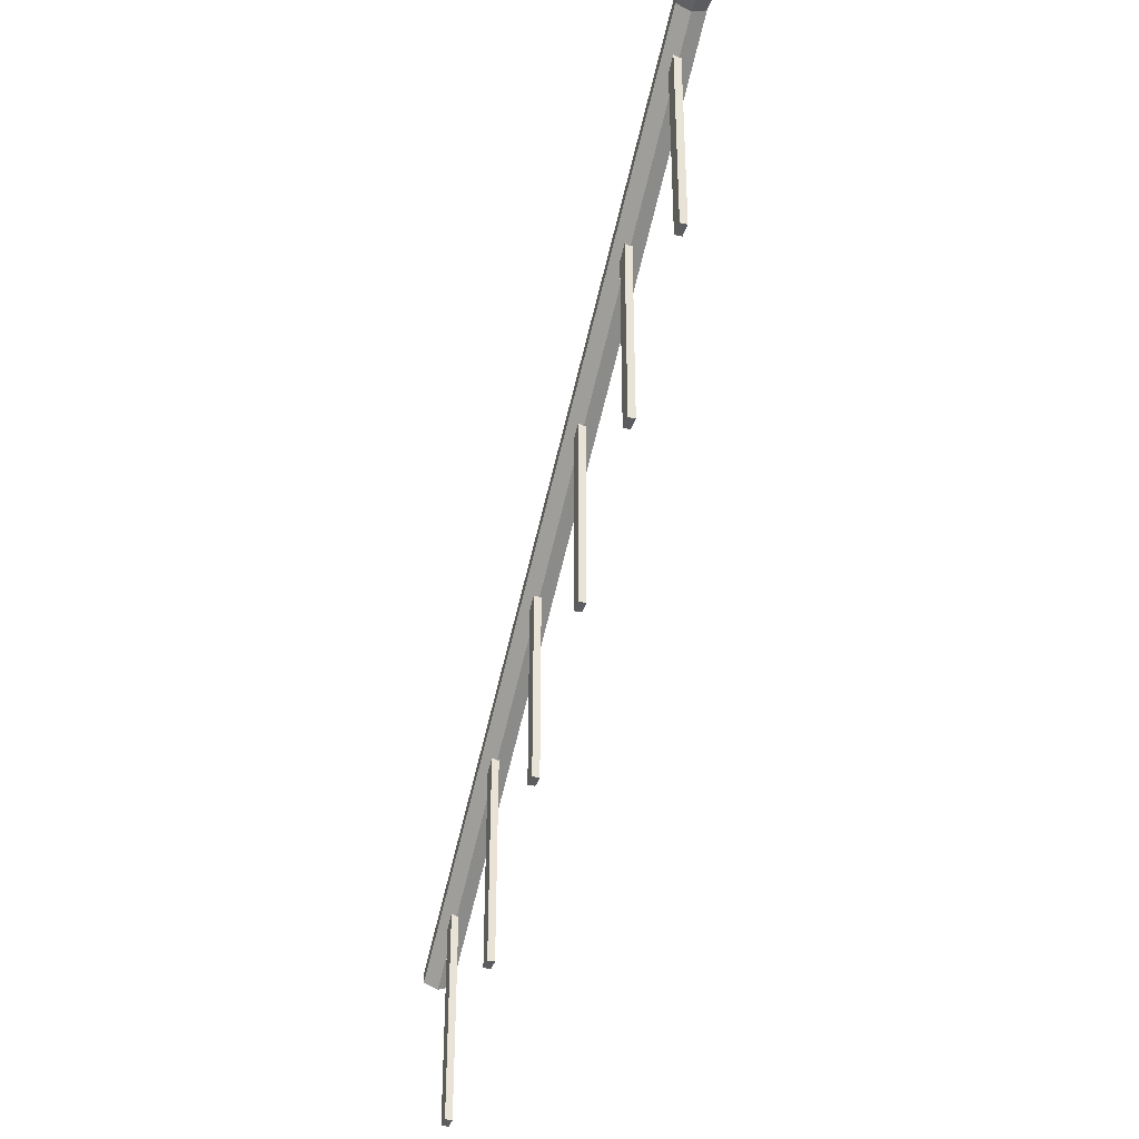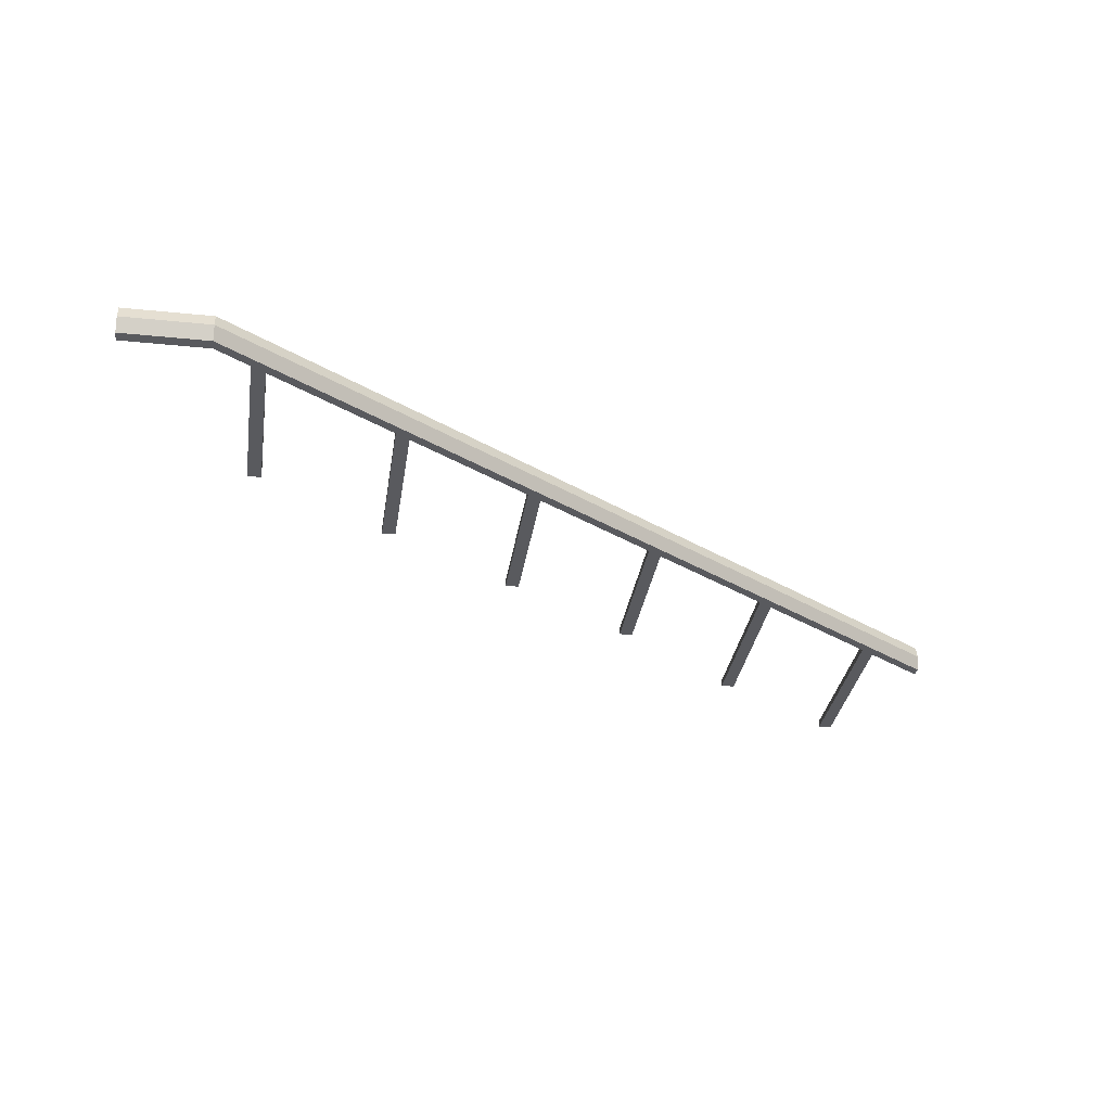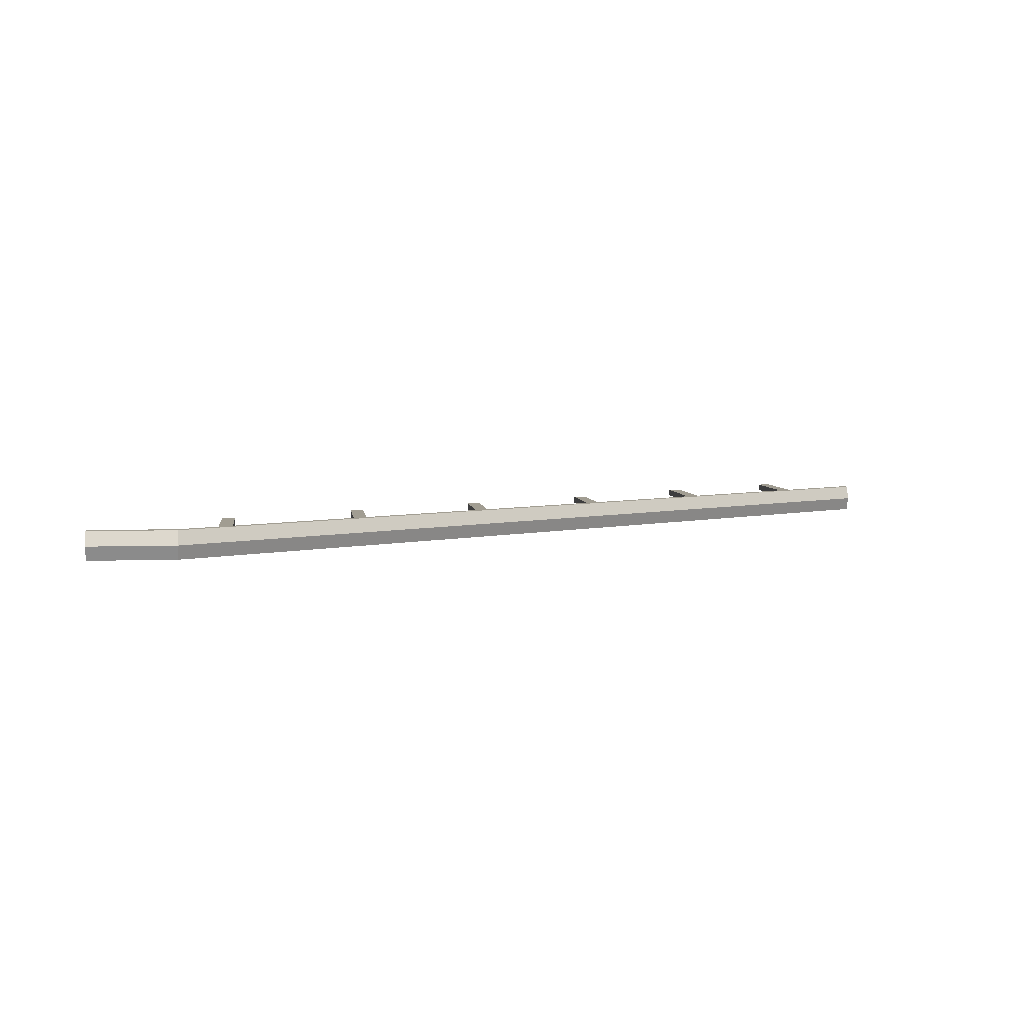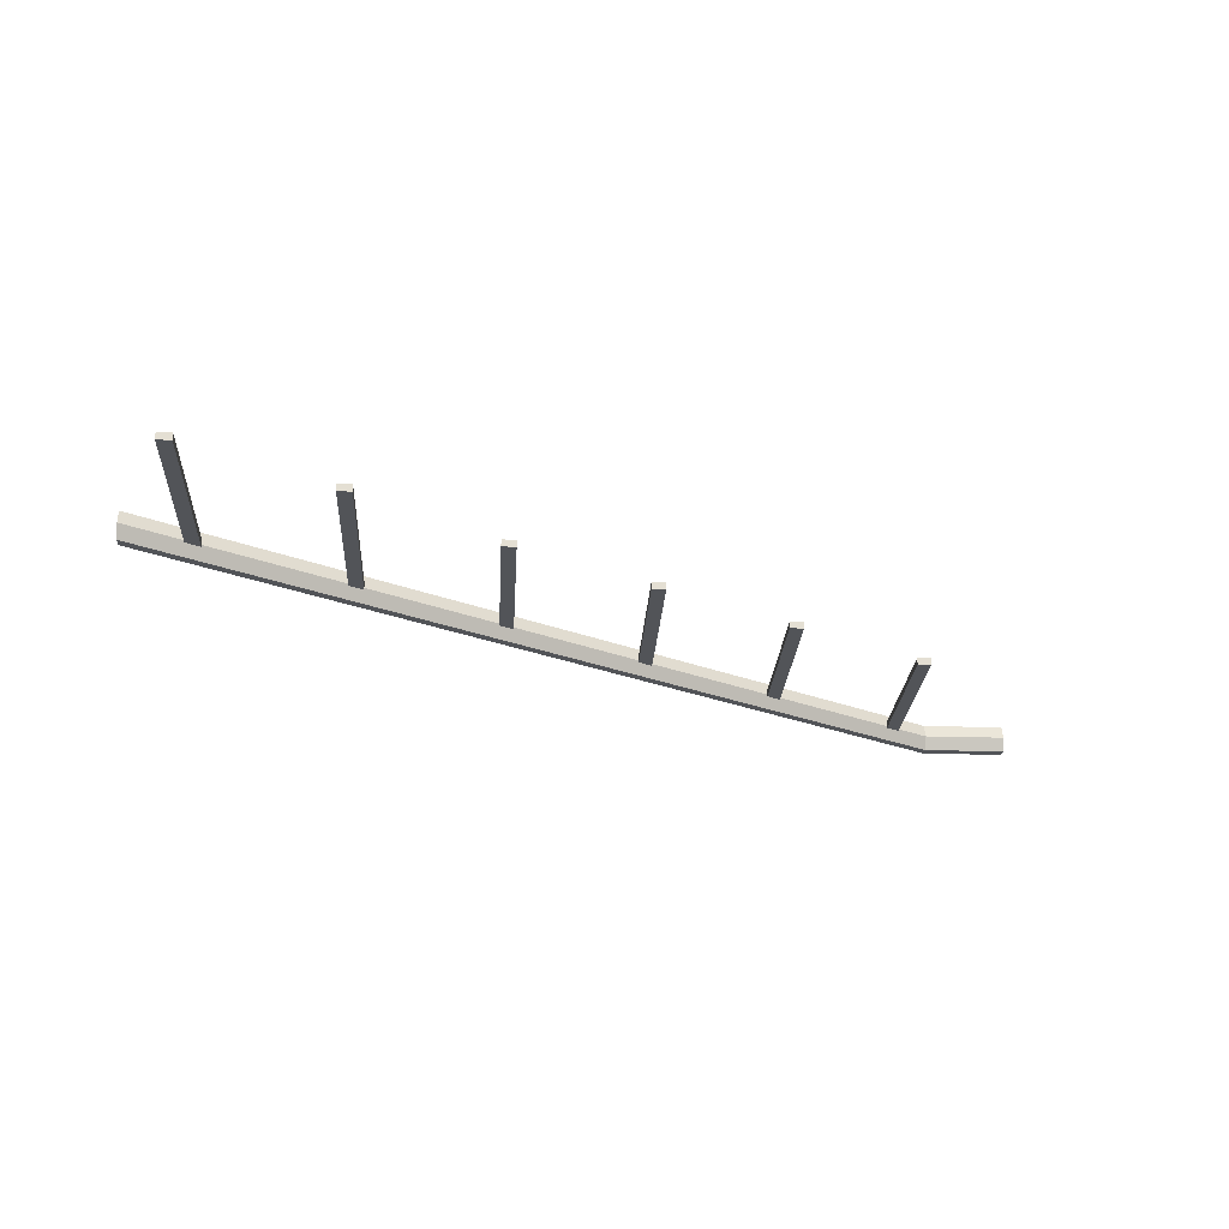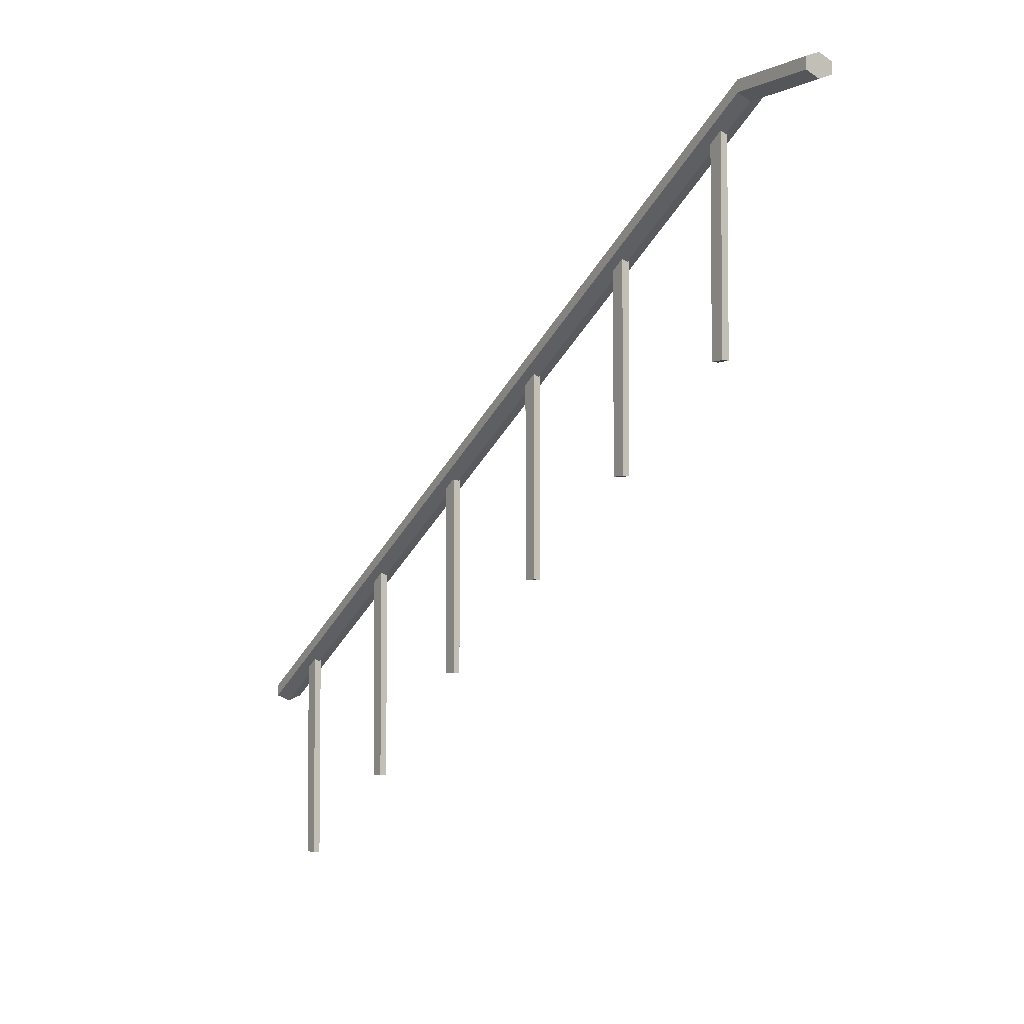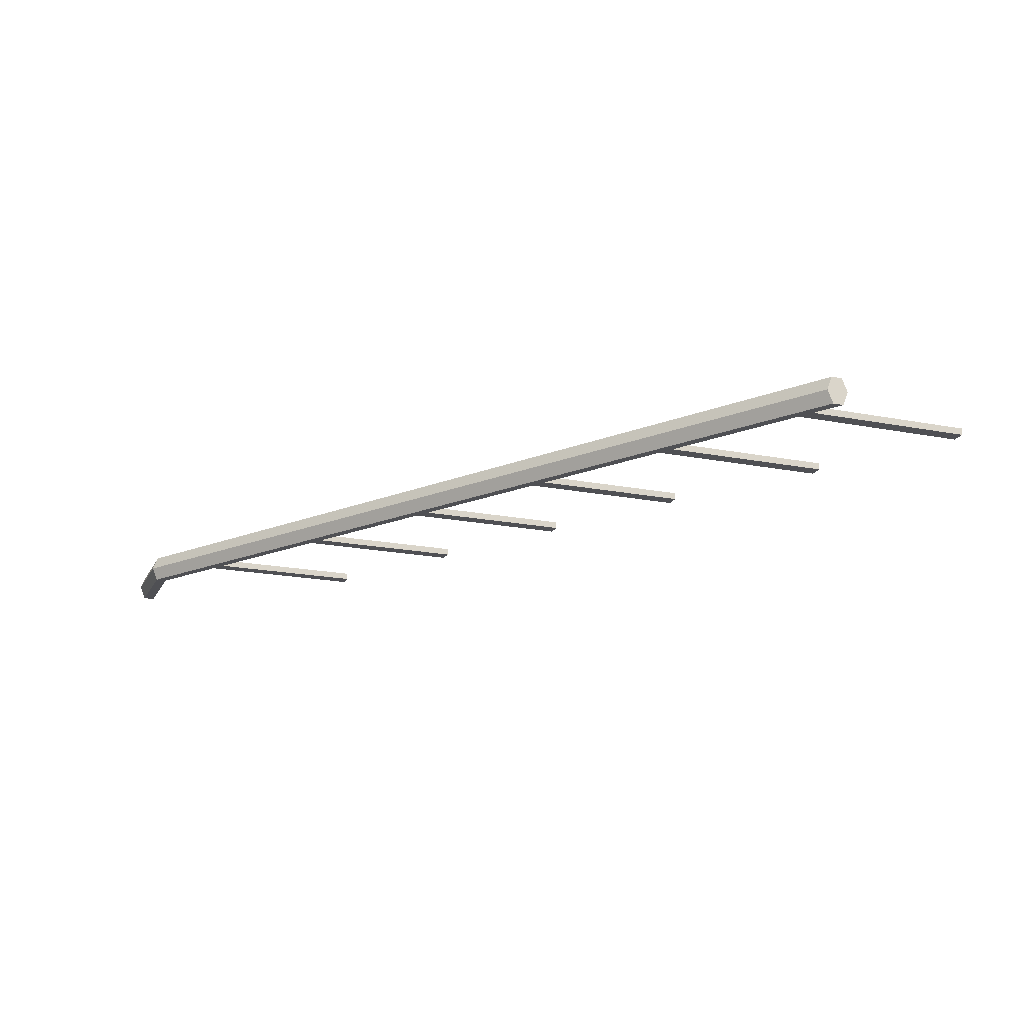
<metadata>
{"format":"obj","ext":"obj","renderer":"f3d","projection":"perspective","resolution":1024,"background":"white","views":[{"elev":-37.0,"azim":73.5,"up":"+Y"},{"elev":-31.4,"azim":171.7,"up":"+Z"},{"elev":4.7,"azim":173.3,"up":"+Z"},{"elev":-22.8,"azim":-3.1,"up":"+Z"},{"elev":-4.4,"azim":55.8,"up":"+Y"},{"elev":-19.2,"azim":-110.3,"up":"+Z"}]}
</metadata>
<code>
o cylinder
v 1.606 0.975 -0.05625
v -1.562 -0.8375 -0.05625
v 1.606 0.9551 -0.1063
v -1.562 -0.8574 -0.1063
v 1.606 0.9351 -0.05625
v -1.562 -0.8774 -0.05625
v 1.606 0.9551 -0.00625
v -1.562 -0.8574 -0.00625
v 1.606 0.9949 -0.00625
v -1.562 -0.8176 -0.00625
v 1.606 1.015 -0.05625
v -1.562 -0.7976 -0.05625
v 1.606 0.9949 -0.1063
v -1.562 -0.8176 -0.1063
v 1.412 0.9949 -0.1063
v 1.412 1.015 -0.05625
v 1.412 0.9949 -0.00625
v 1.413 0.9551 -0.00625
v 1.413 0.9351 -0.05625
v 1.413 0.9551 -0.1063
v 1.3 1.015 -0.05625
v 1.3 0.9949 -0.00625
v 1.3 0.9551 -0.00625
v 1.3 0.9351 -0.05625
v 1.3 0.9551 -0.1063
v 1.3 0.9949 -0.1063
f 5 3 1
f 4 25 24 6
f 4 6 2
f 7 5 1
f 6 24 23 8
f 6 8 2
f 9 7 1
f 8 23 22 10
f 8 10 2
f 11 9 1
f 10 22 21 12
f 10 12 2
f 13 11 1
f 12 21 26 14
f 12 14 2
f 3 13 1
f 14 26 25 4
f 14 4 2
f 13 15 16 11
f 11 16 17 9
f 9 17 18 7
f 7 18 19 5
f 5 19 20 3
f 3 20 15 13
f 16 21 22 17
f 17 22 23 18
f 18 23 24 19
f 19 24 25 20
f 20 25 26 15
f 15 26 21 16
o cube
v 1.181 0.8813 -0.0375
v 1.181 0.8813 -0.0625
v 1.181 0.1625 -0.0375
v 1.181 0.1625 -0.0625
v 1.131 0.8813 -0.0375
v 1.131 0.8813 -0.0625
v 1.131 0.1625 -0.0375
v 1.131 0.1625 -0.0625
f 28 27 29 30
f 33 31 32 34
f 31 27 28 32
f 30 29 33 34
f 29 27 31 33
f 32 28 30 34
o cube
v 0.6813 0.5688 -0.0375
v 0.6813 0.5688 -0.0625
v 0.6813 -0.15 -0.0375
v 0.6813 -0.15 -0.0625
v 0.6312 0.5688 -0.0375
v 0.6312 0.5688 -0.0625
v 0.6312 -0.15 -0.0375
v 0.6312 -0.15 -0.0625
f 36 35 37 38
f 41 39 40 42
f 39 35 36 40
f 38 37 41 42
f 37 35 39 41
f 40 36 38 42
o cube
v 0.1813 0.2563 -0.0375
v 0.1813 0.2563 -0.0625
v 0.1813 -0.4625 -0.0375
v 0.1813 -0.4625 -0.0625
v 0.1312 0.2563 -0.0375
v 0.1312 0.2563 -0.0625
v 0.1312 -0.4625 -0.0375
v 0.1312 -0.4625 -0.0625
f 44 43 45 46
f 49 47 48 50
f 47 43 44 48
f 46 45 49 50
f 45 43 47 49
f 48 44 46 50
o cube
v -0.3187 -0.0875 -0.0375
v -0.3187 -0.0875 -0.0625
v -0.3187 -0.775 -0.0375
v -0.3187 -0.775 -0.0625
v -0.3688 -0.0875 -0.0375
v -0.3688 -0.0875 -0.0625
v -0.3688 -0.775 -0.0375
v -0.3688 -0.775 -0.0625
f 52 51 53 54
f 57 55 56 58
f 55 51 52 56
f 54 53 57 58
f 53 51 55 57
f 56 52 54 58
o cube
v -0.8187 -0.4 -0.0375
v -0.8187 -0.4 -0.0625
v -0.8187 -1.15 -0.0375
v -0.8187 -1.15 -0.0625
v -0.8688 -0.4 -0.0375
v -0.8688 -0.4 -0.0625
v -0.8688 -1.15 -0.0375
v -0.8688 -1.15 -0.0625
f 60 59 61 62
f 65 63 64 66
f 63 59 60 64
f 62 61 65 66
f 61 59 63 65
f 64 60 62 66
o cube
v -1.319 -0.7125 -0.0375
v -1.319 -0.7125 -0.0625
v -1.319 -1.462 -0.0375
v -1.319 -1.462 -0.0625
v -1.369 -0.7125 -0.0375
v -1.369 -0.7125 -0.0625
v -1.369 -1.462 -0.0375
v -1.369 -1.462 -0.0625
f 68 67 69 70
f 73 71 72 74
f 71 67 68 72
f 70 69 73 74
f 69 67 71 73
f 72 68 70 74

</code>
